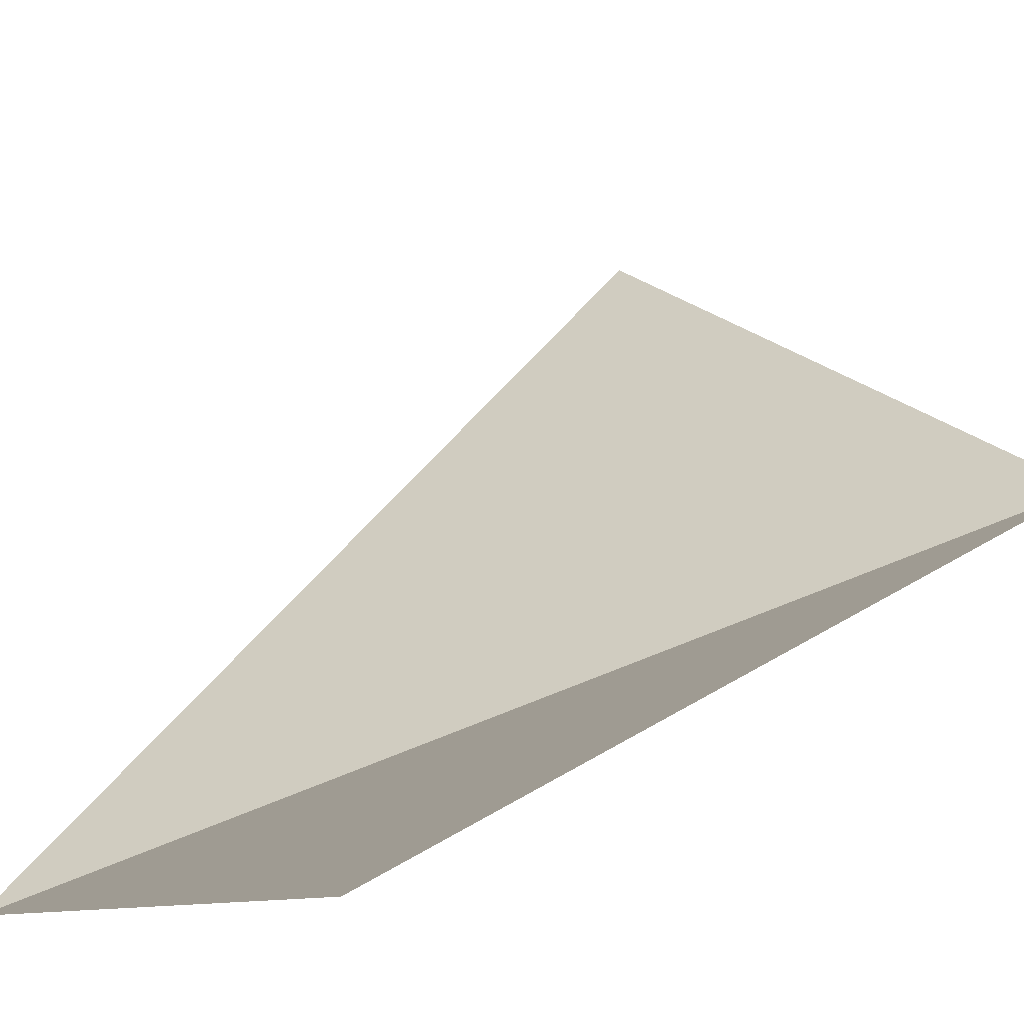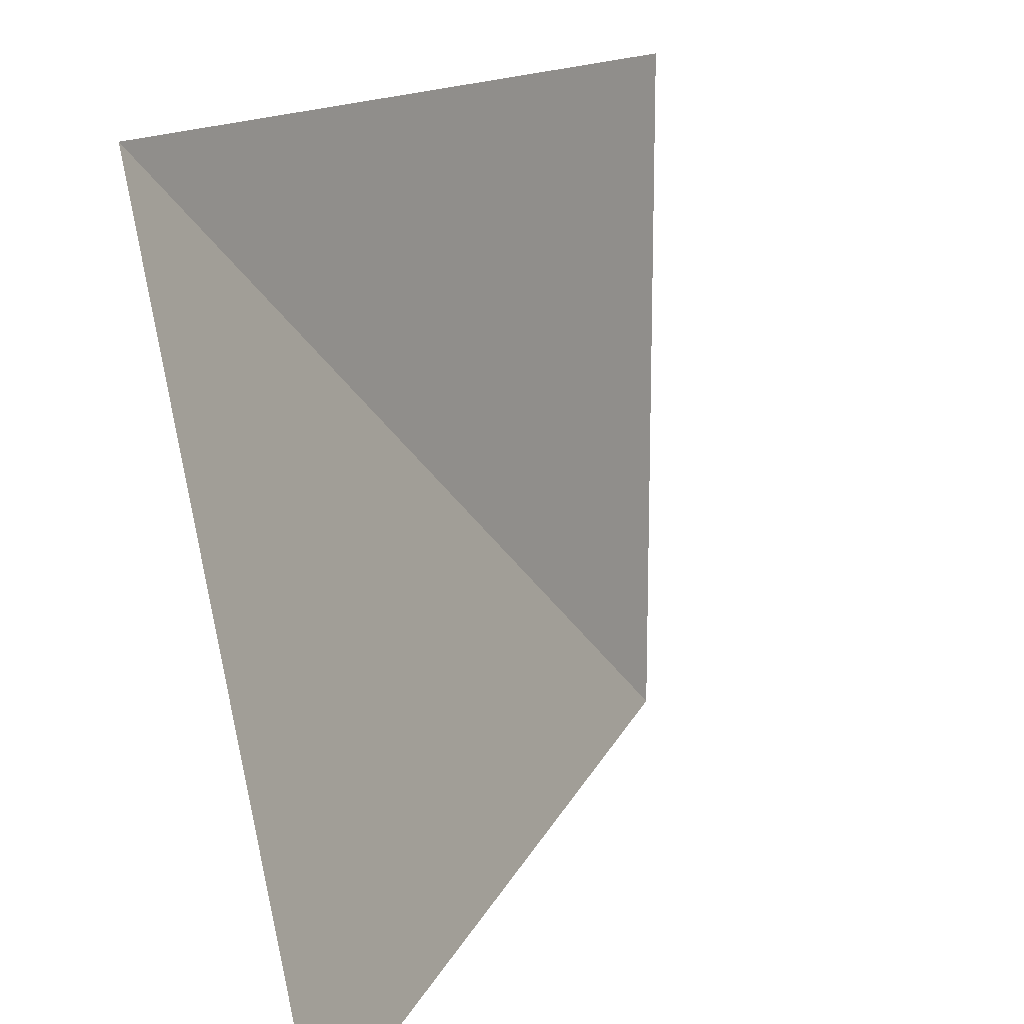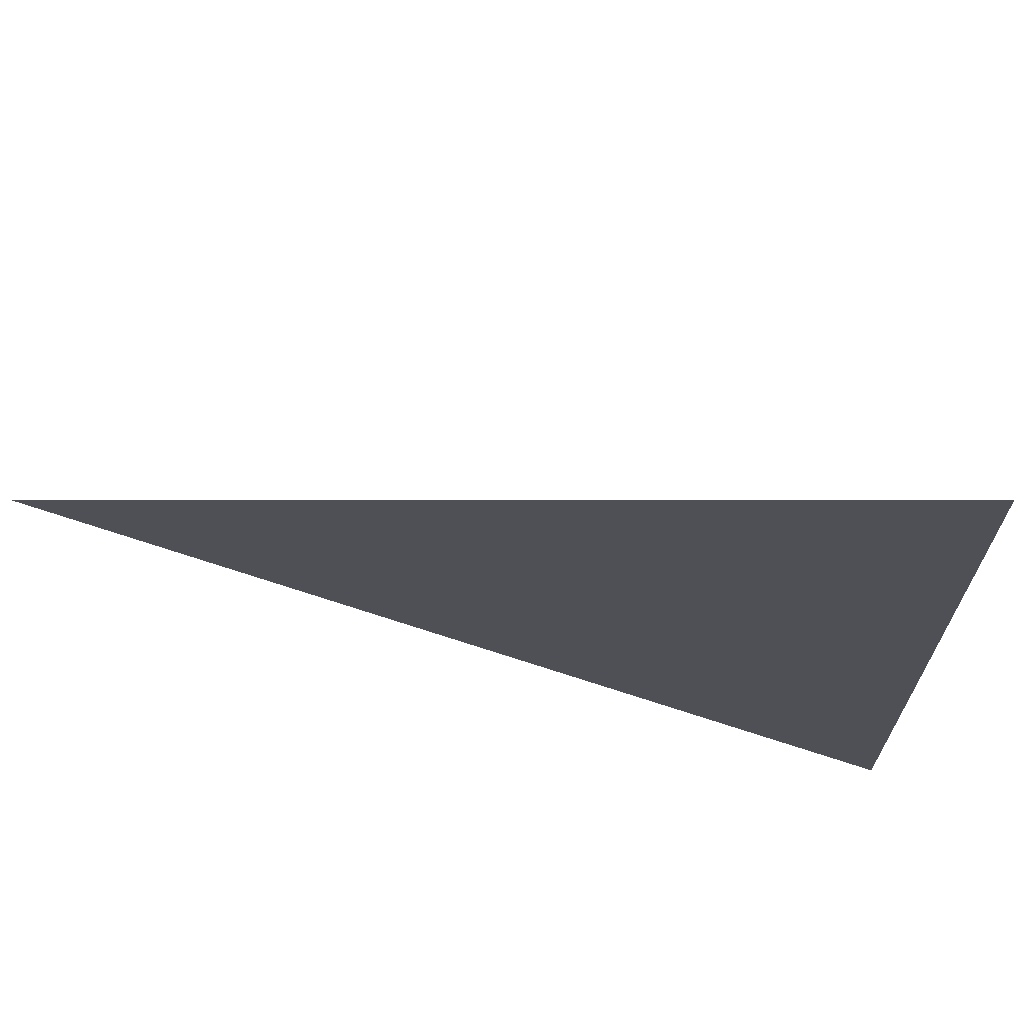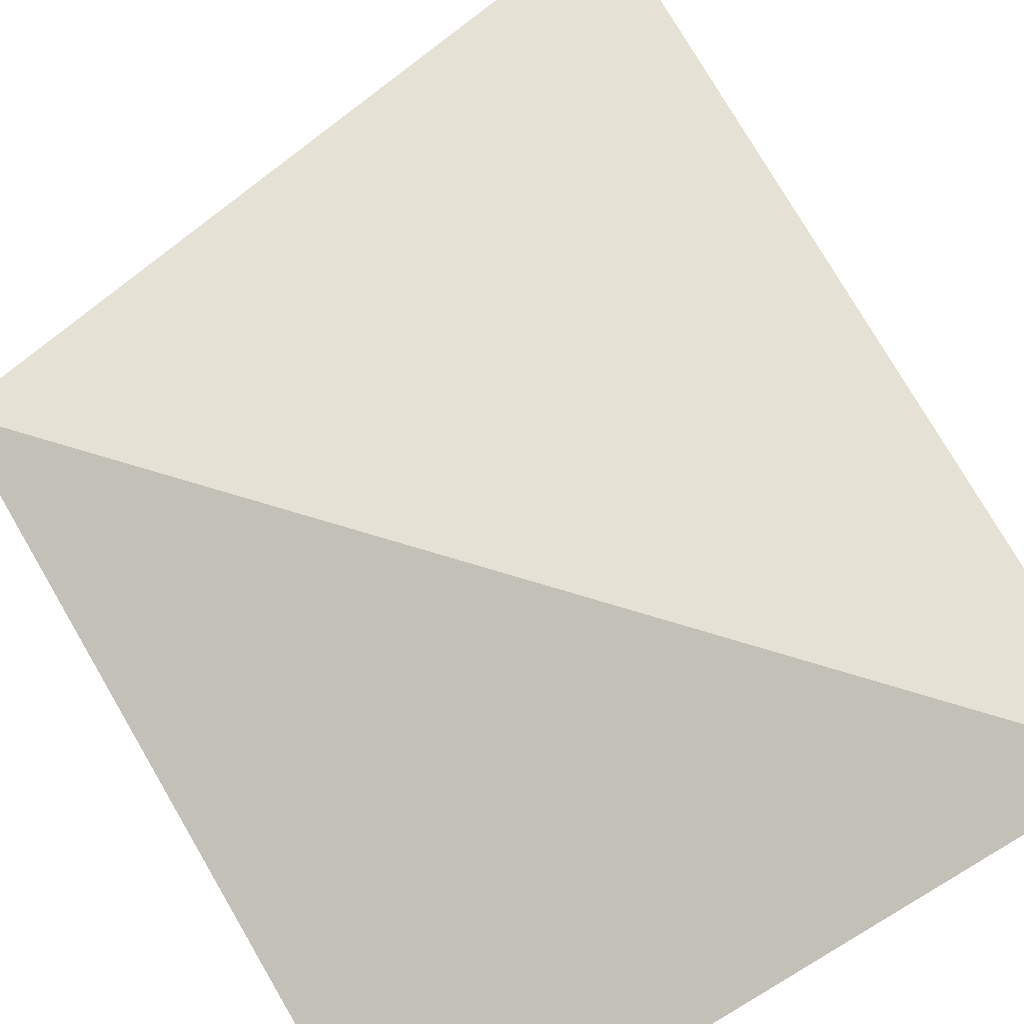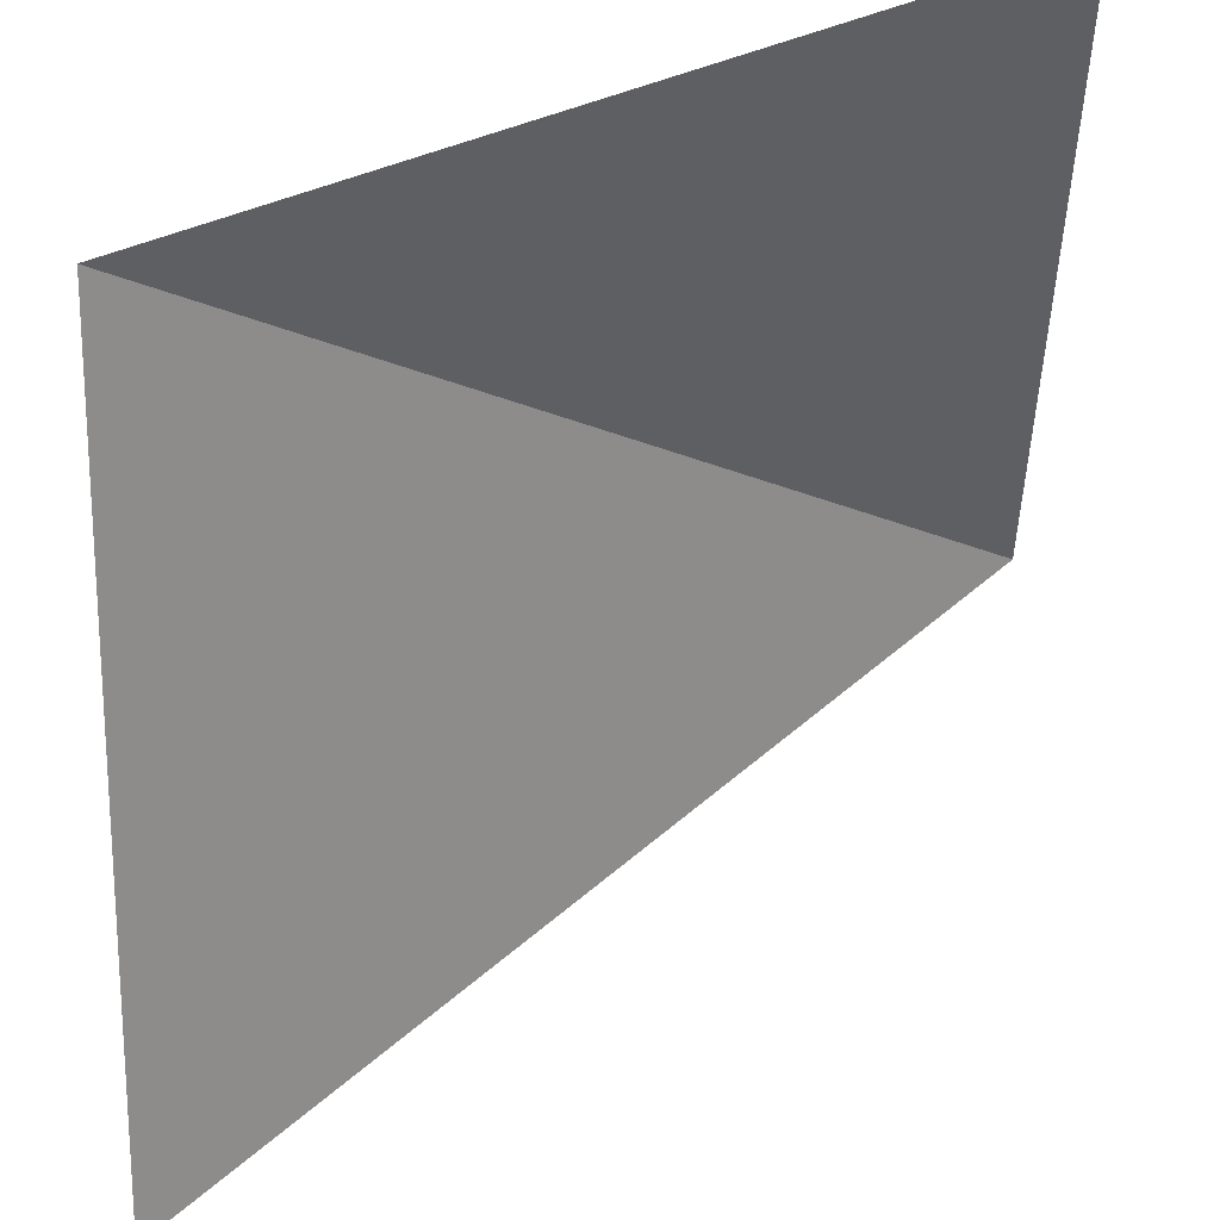
<metadata>
{"format":"obj","ext":"obj","renderer":"f3d","projection":"perspective","resolution":1024,"background":"white","views":[{"elev":-9.9,"azim":-31.4,"up":"+Y"},{"elev":16.0,"azim":152.2,"up":"+Z"},{"elev":-46.0,"azim":-90.0,"up":"+Y"},{"elev":-72.7,"azim":124.5,"up":"+Y"},{"elev":51.2,"azim":-178.3,"up":"+Z"}]}
</metadata>
<code>
o full_half_left_down.002
v -1 0 -1
v 1 2 -1
v -1 0 1
v 1 1 1
f 3 4 1
f 2 1 4

</code>
